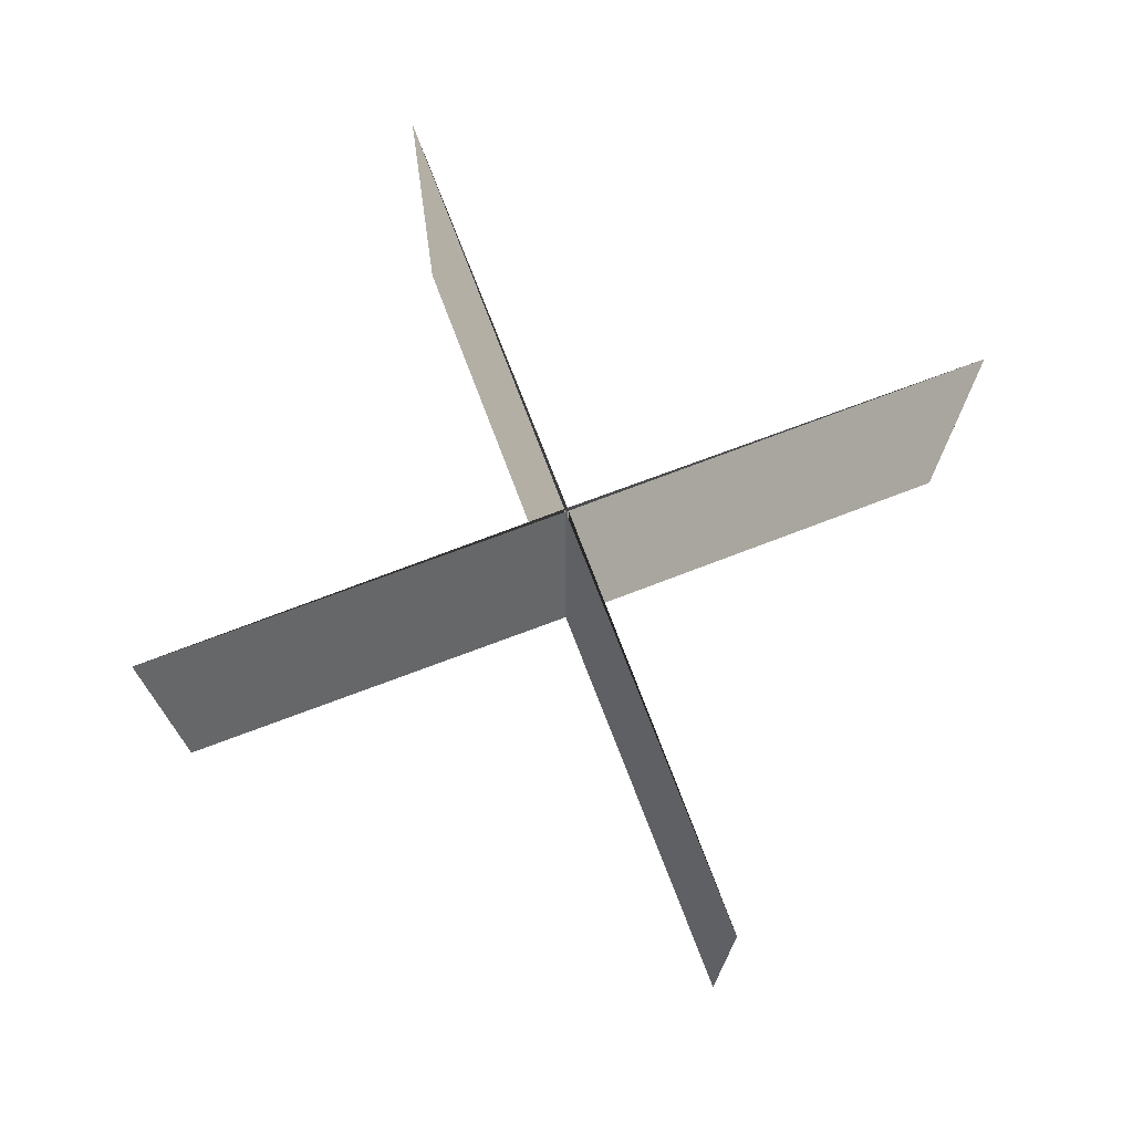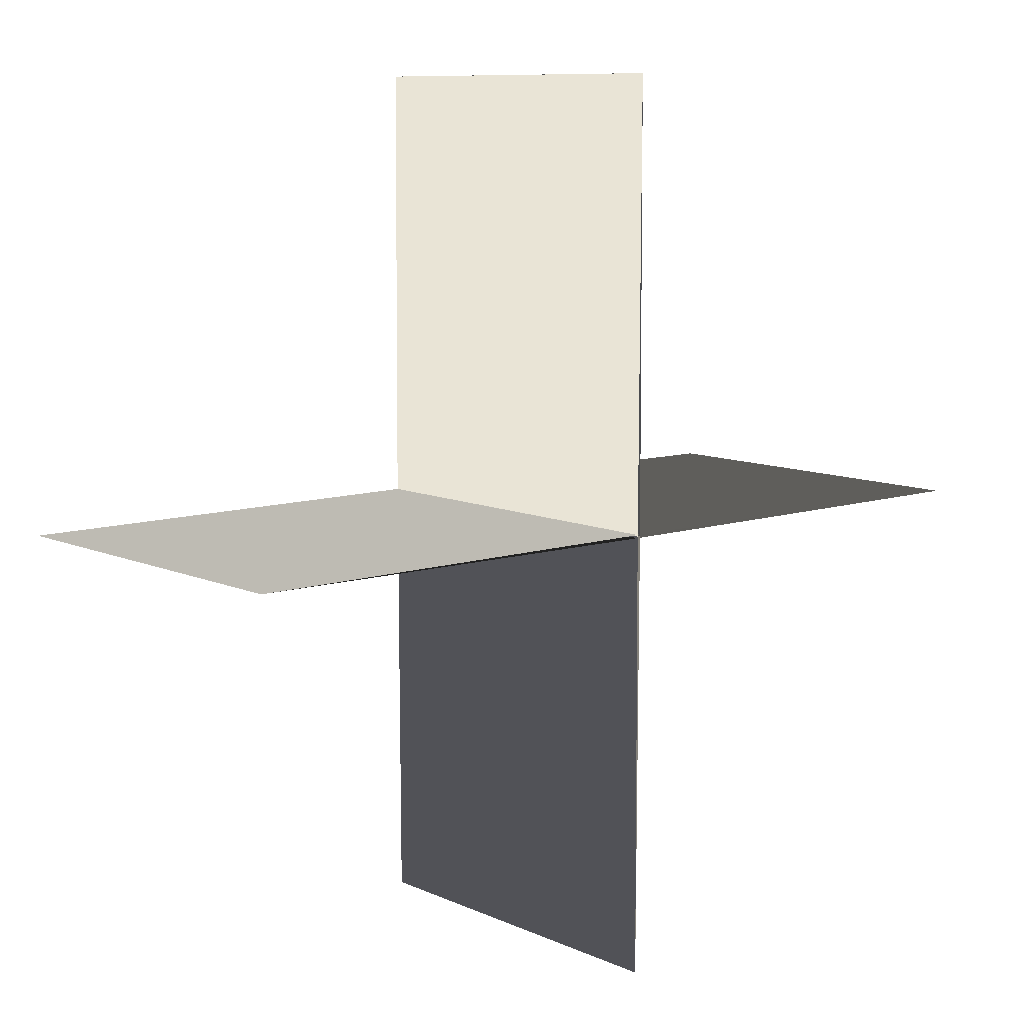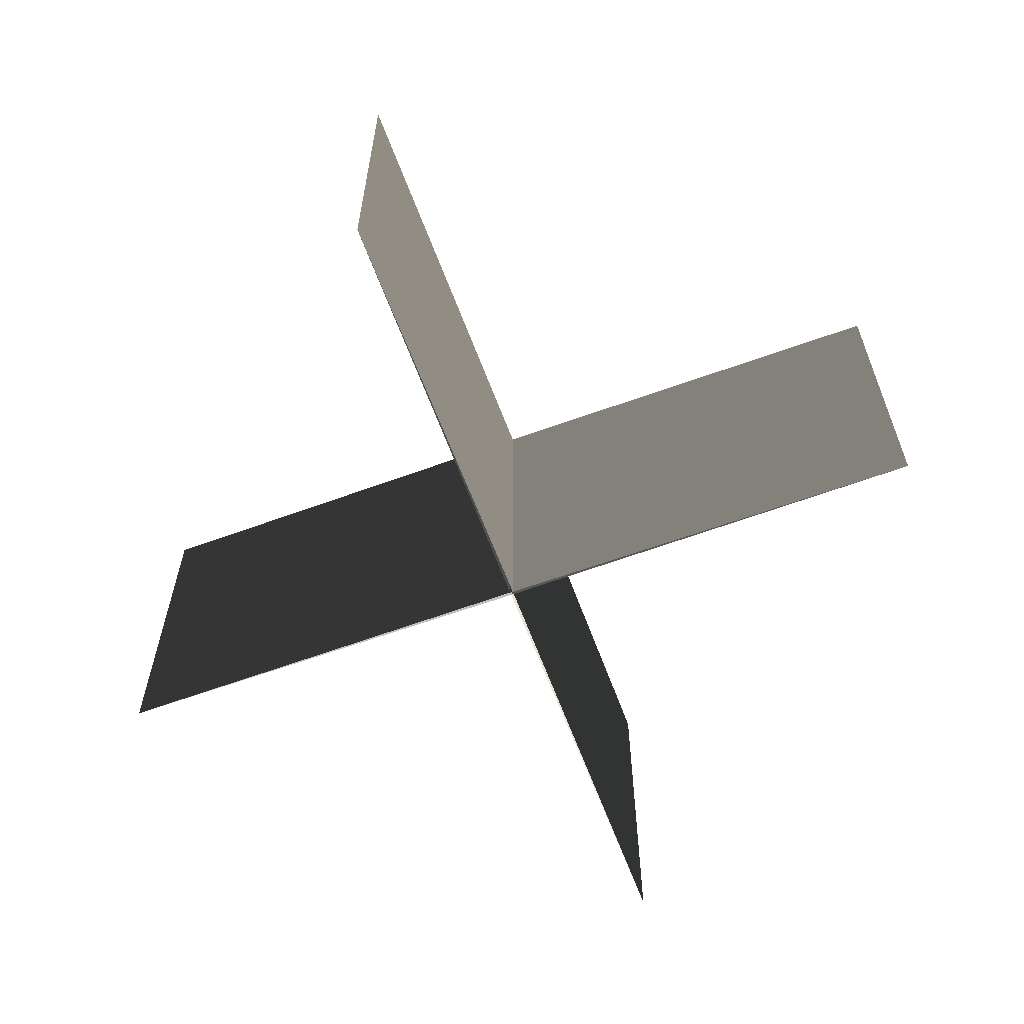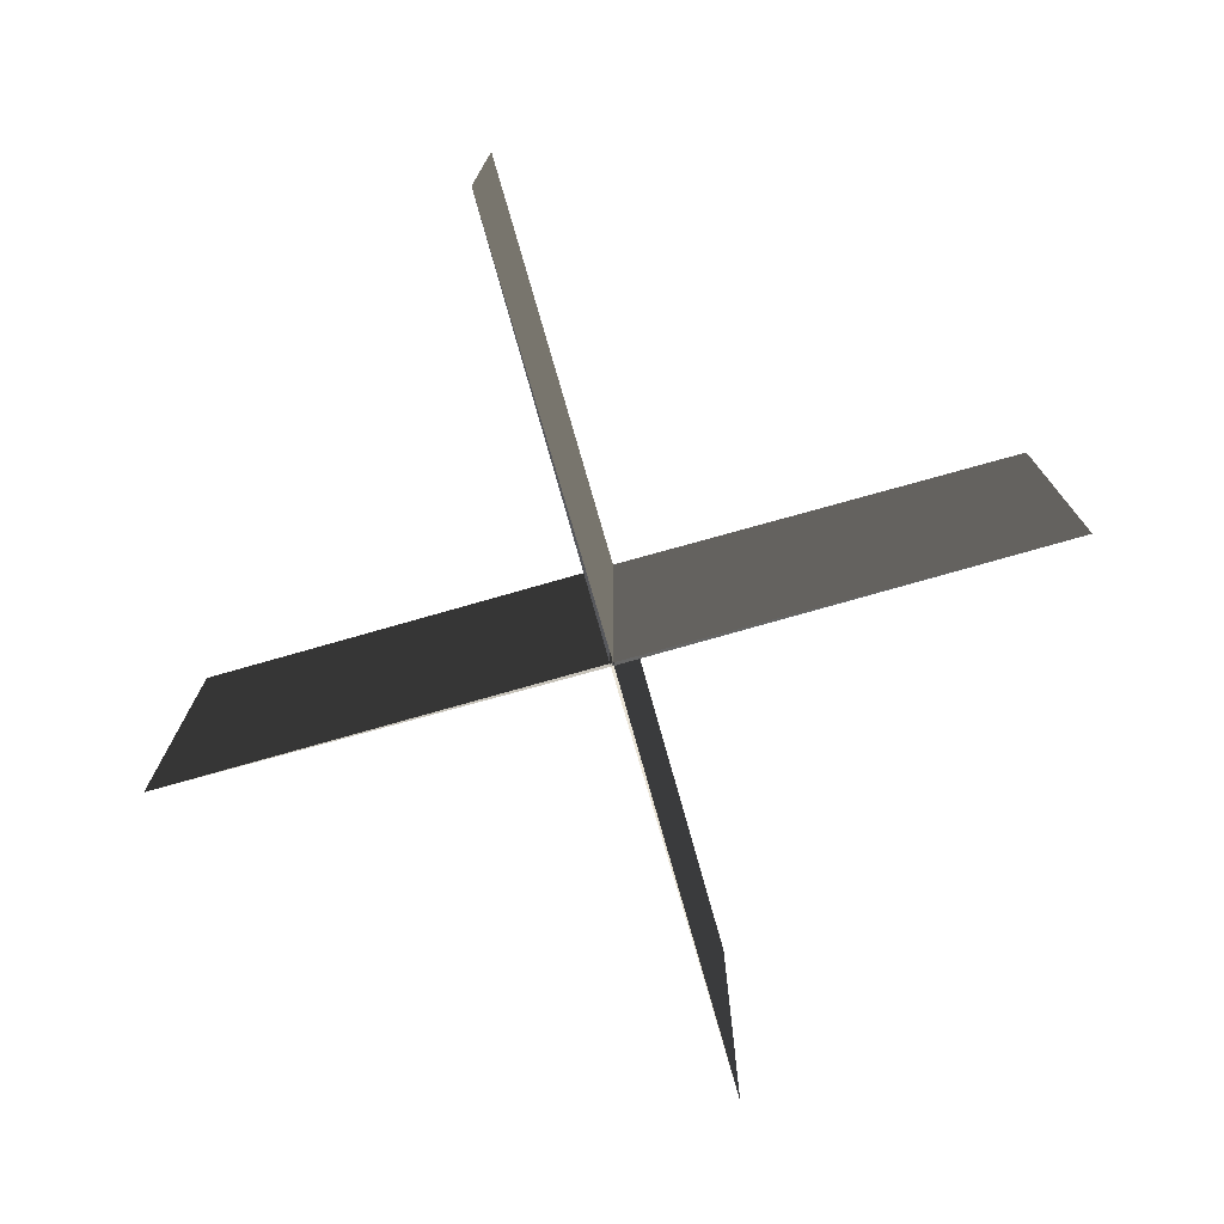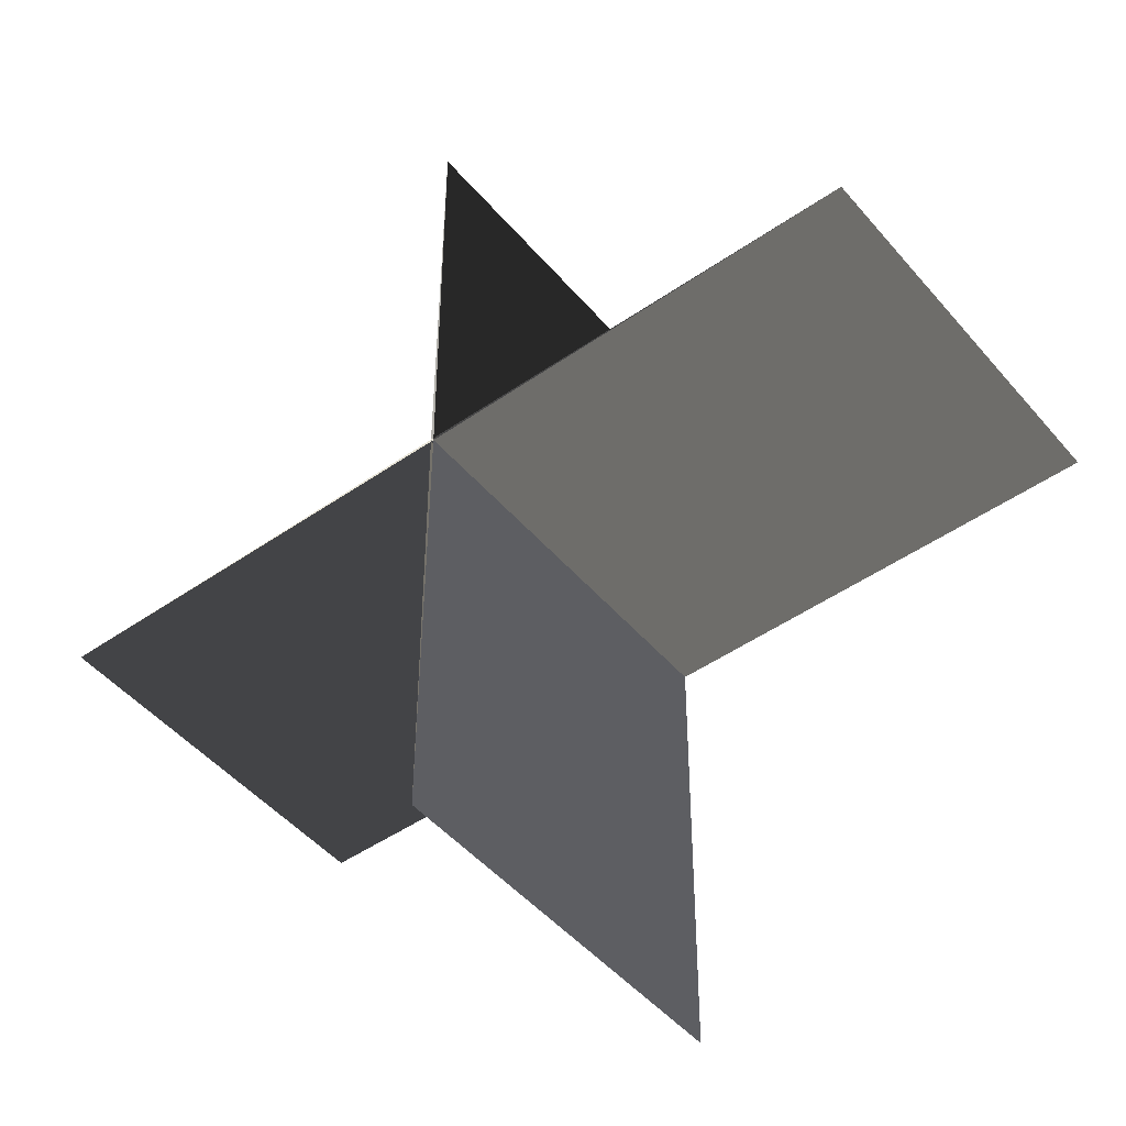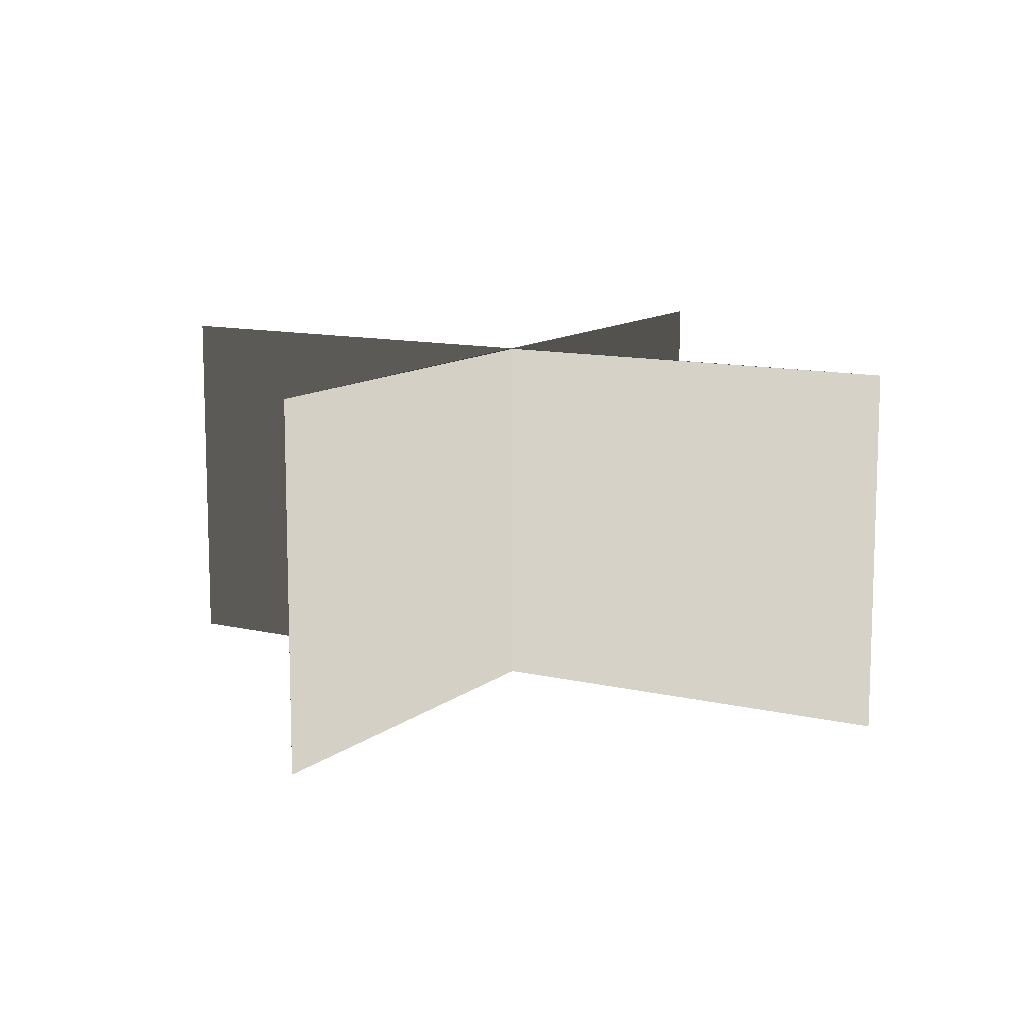
<metadata>
{"format":"obj","ext":"obj","renderer":"f3d","projection":"perspective","resolution":1024,"background":"white","views":[{"elev":73.2,"azim":-20.8,"up":"+Y"},{"elev":9.4,"azim":139.7,"up":"+Z"},{"elev":-62.5,"azim":110.3,"up":"+Y"},{"elev":-75.6,"azim":15.8,"up":"+Y"},{"elev":-47.6,"azim":38.1,"up":"+Z"},{"elev":11.6,"azim":29.9,"up":"+Y"}]}
</metadata>
<code>
v -1.163 0 0
v 0 0 0.004
v -1.163 1 0
v 0 1 0.004
v 1.163 0 0
v 0 0 -0.004
v 1.163 1 0
v 0 1 -0.004
v 0 0 1.163
v 0.004 0 0
v 0 1 1.163
v 0.004 1 0
v 0 0 -1.163
v -0.004 0 0
v 0 1 -1.163
v -0.004 1 0
g CreateFan
f 1 2 4 3
f 5 6 8 7
f 5 7 4 2
f 1 3 8 6
f 9 10 12 11
f 13 14 16 15
f 13 15 12 10
f 9 11 16 14

</code>
